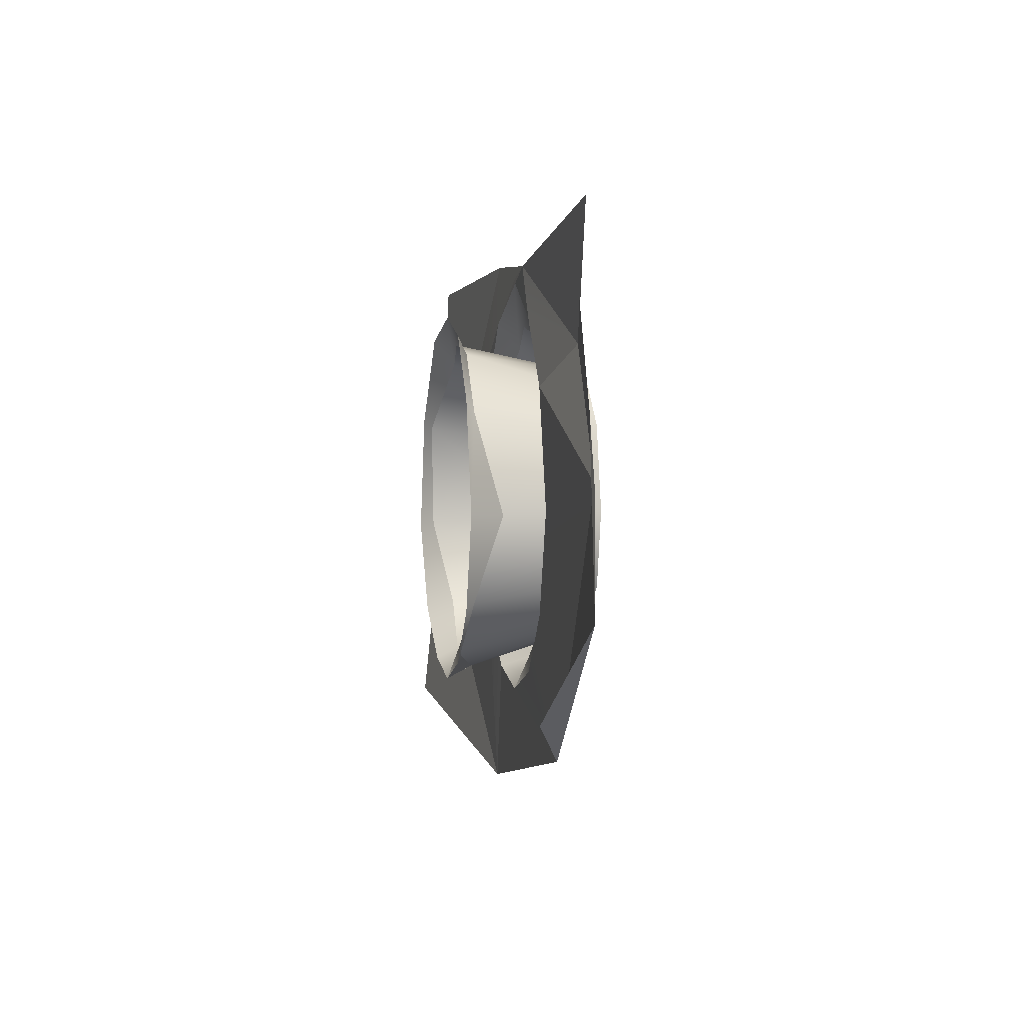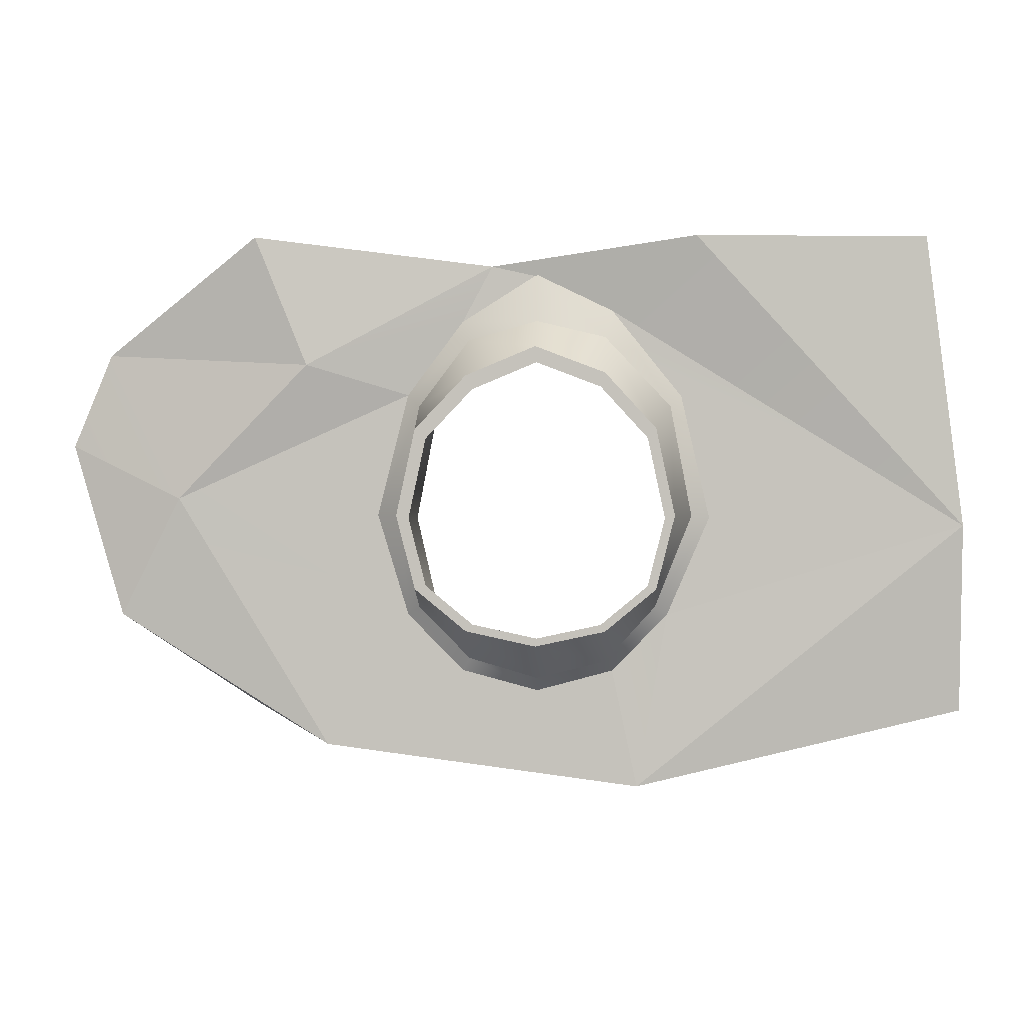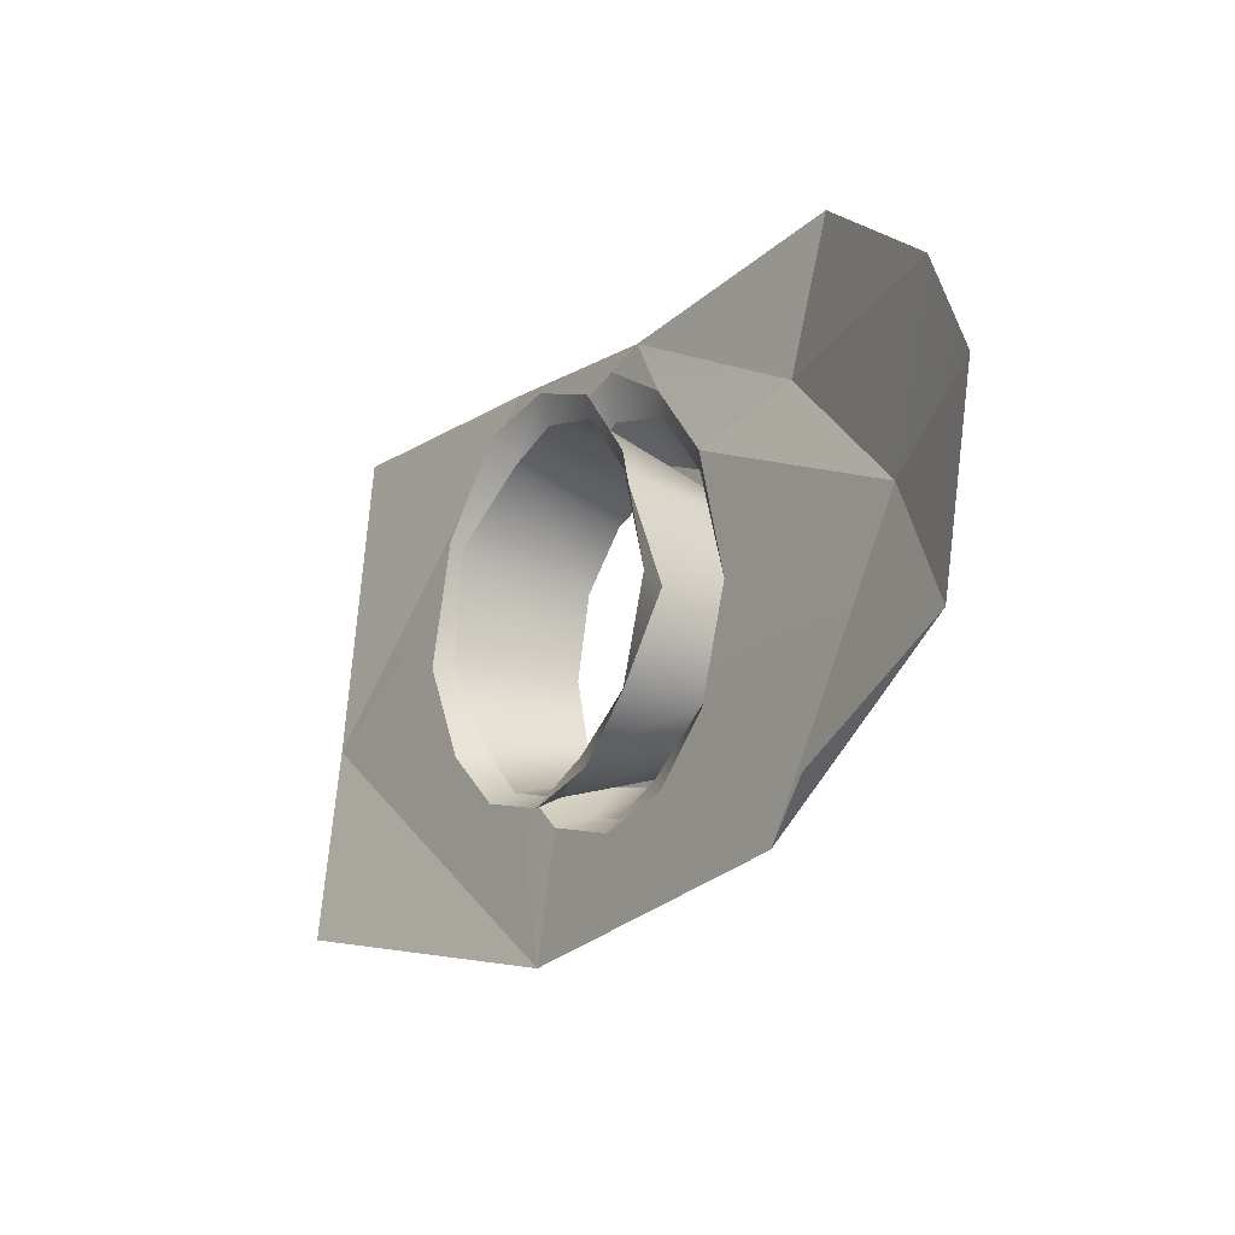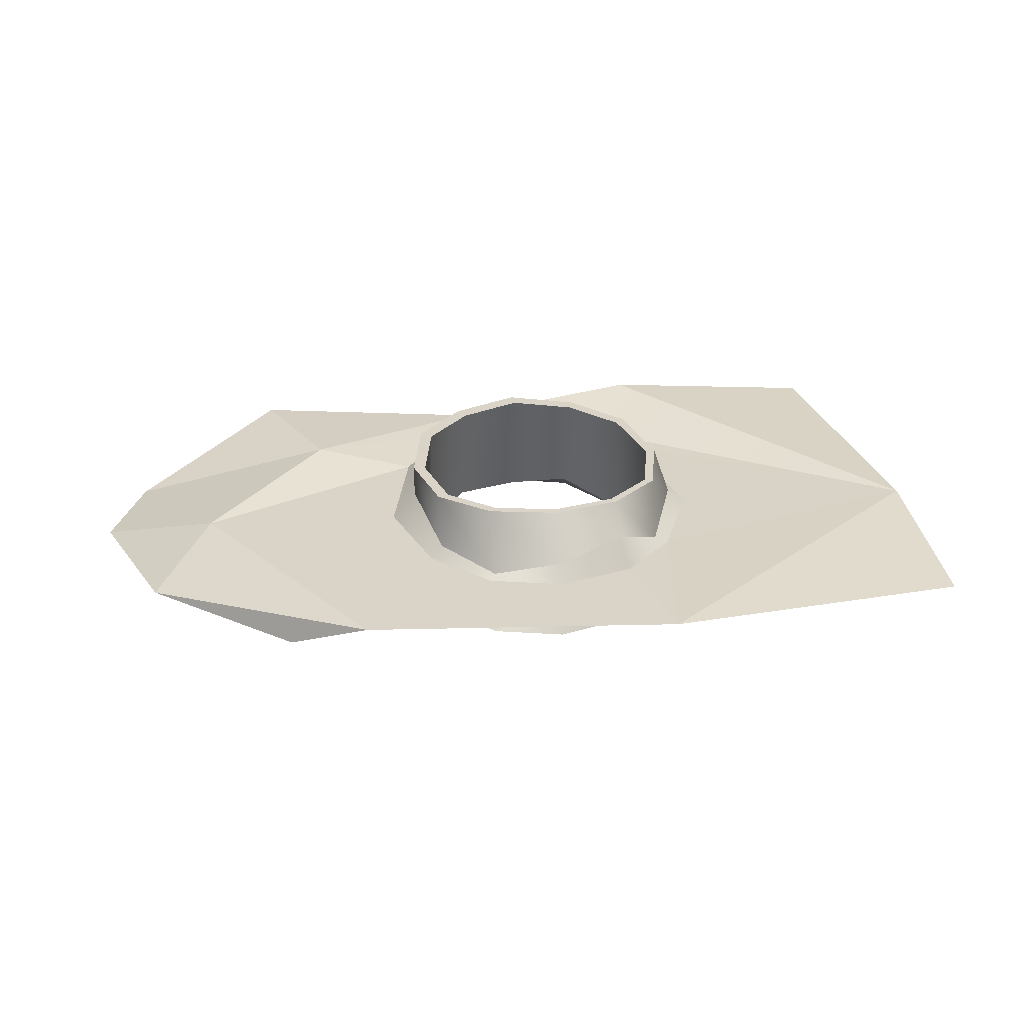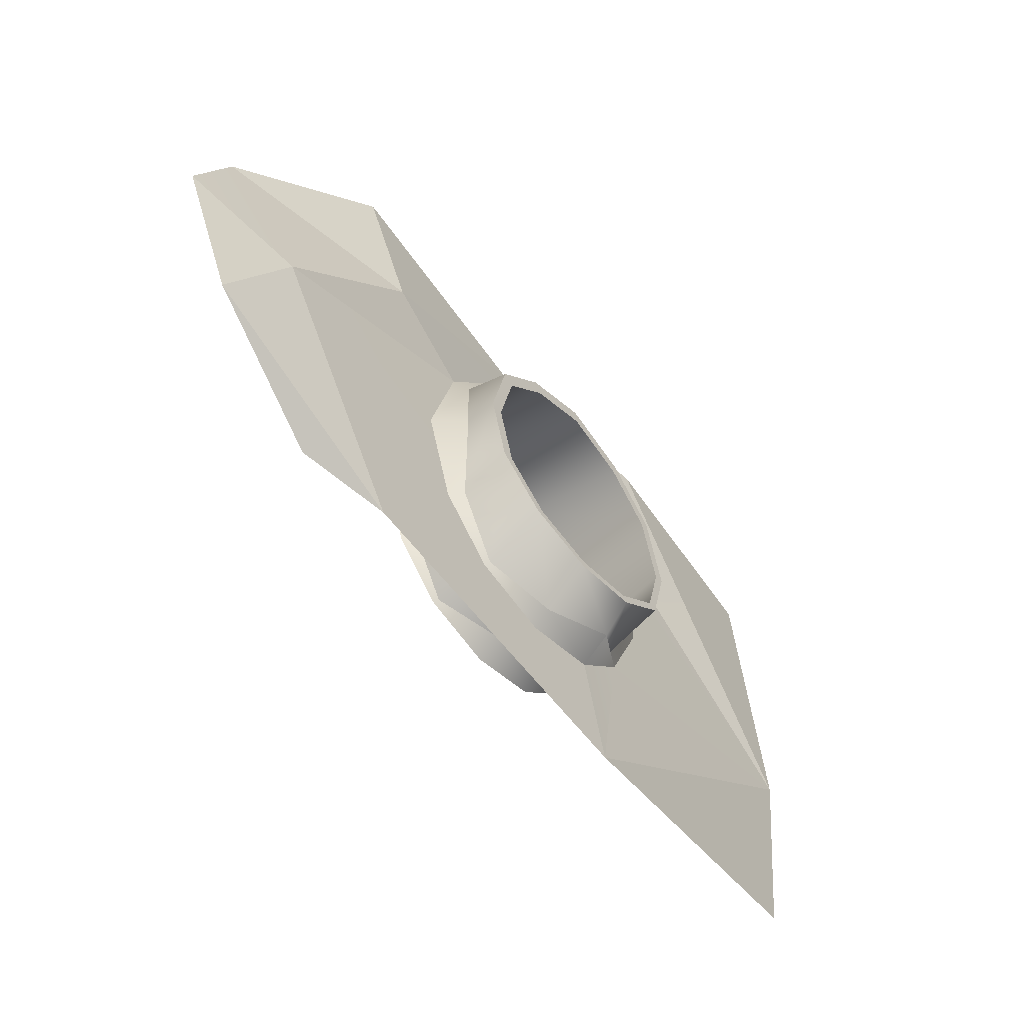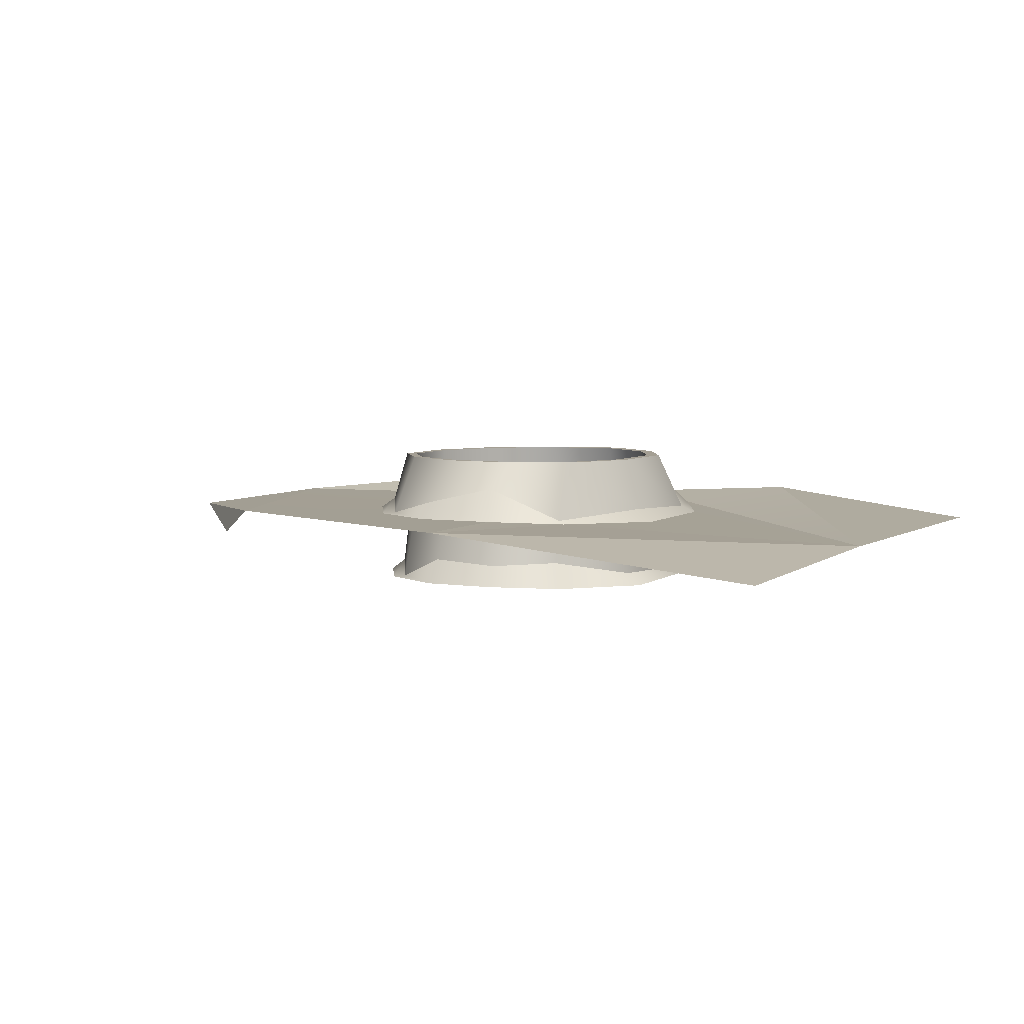
<metadata>
{"format":"obj","ext":"obj","renderer":"f3d","projection":"perspective","resolution":1024,"background":"white","views":[{"elev":-1.8,"azim":79.4,"up":"+Z"},{"elev":1.1,"azim":-177.2,"up":"+Z"},{"elev":-19.1,"azim":54.1,"up":"+Z"},{"elev":28.5,"azim":170.7,"up":"+Y"},{"elev":-57.6,"azim":129.3,"up":"+Z"},{"elev":5.5,"azim":-140.0,"up":"+Y"}]}
</metadata>
<code>
g RoofCeiling
v -6.679 0.7534 9.971
v -14.99 -0.02902 9.971
v -16.35 -0.1618 -0.4796
v -5.643 0.1523 -3.727
v -4.551 0.2774 -9.976
v -3.653 0.2731 -5.758
v -7.17 0.08106 -0.1986
v -16.35 -0.1618 -0.4796
v -6.157 0.07833 4.207
v -3.653 0.1449 7.317
v 12.21 0.2913 0.4879
v 7.427 0.8318 5.345
v 3.774 0.2603 4.258
v 1.784 0.2556 6.914
v 0.7031 0.2533 8.921
v -0.9347 0.256 8.628
v -0.9347 0.256 8.628
v 0.7031 0.2533 8.921
v -3.653 0.1449 7.317
v 0.7031 0.2533 8.921
v 7.427 0.8318 5.345
v 9.319 0.6867 9.976
v 14.42 -0.2058 -3.787
v 12.21 0.2913 0.4879
v 6.731 0.2601 -8.503
v 6.731 0.2601 -8.503
v 9.457 -0.8708 -7.119
v 14.42 -0.2058 -3.787
v -16.35 -0.1618 -0.4796
v -4.551 0.2774 -9.976
v -5.643 0.1523 -3.727
v -16.35 -0.1618 -0.4796
v -16.35 -0.8492 -7.269
v -4.551 0.2774 -9.976
v 9.319 0.6867 9.976
v 7.427 0.8318 5.345
v 14.95 -0.7843 5.771
v 14.42 -0.2058 -3.787
v 16.35 -0.8025 2.406
v 12.21 0.2913 0.4879
v 1.288 -2.216 -5.021
v 1.288 2.409 -3.942
v 2.947 2.409 -2.571
v 2.947 -1.891 -3.293
v -0.9792 -1.35 -5.628
v 1.288 2.409 -3.942
v 1.288 -2.216 -5.021
v -0.9792 2.409 -4.432
v -3.246 -1.491 -5.021
v -3.246 2.409 -3.942
v 2.947 -1.891 -3.293
v 2.947 2.409 -2.571
v 3.554 2.409 -0.1667
v 3.554 -0.9728 -0.2311
v 2.947 2.409 2.643
v 2.947 -1.894 3.392
v 1.288 2.409 4.387
v 1.288 -1.896 5.596
v -4.905 -1.408 -3.289
v -3.246 2.409 -3.942
v -3.246 -1.491 -5.021
v -4.905 2.409 -2.568
v -6.109 -1.993 -0.2457
v -5.513 2.409 -0.1667
v -5.417 -2.168 3.404
v -4.905 2.409 2.662
v -3.246 -1.631 5.675
v -3.246 2.409 4.472
v 1.288 -1.896 5.596
v 1.288 2.409 4.387
v -0.9792 2.409 5.332
v -0.9792 -1.896 6.18
v -3.246 2.409 4.472
v -3.246 -1.631 5.675
v -3.479 -2.23 -5.424
v -3.246 -1.491 -5.021
v -0.9792 -1.35 -5.628
v -0.9792 -2.233 -6.094
v -0.9792 -2.233 -6.094
v -0.9792 -1.35 -5.628
v 1.288 -2.216 -5.021
v 1.521 -2.239 -5.424
v 2.947 -1.891 -3.293
v 3.351 -2.236 -3.557
v 3.351 -2.236 -3.557
v 2.947 -1.891 -3.293
v 3.554 -0.9728 -0.2311
v 4.363 -2.232 -0.2351
v 2.947 -1.894 3.392
v 3.351 -2.241 3.786
v 3.351 -2.241 3.786
v 2.947 -1.894 3.392
v 1.288 -1.896 5.596
v 1.521 -2.246 6.229
v -0.9792 -1.896 6.18
v -0.9792 -2.245 7.177
v -3.246 -1.631 5.675
v -3.479 -2.348 6.6
v -3.479 -2.348 6.6
v -3.246 -1.631 5.675
v -5.417 -2.168 3.404
v -5.782 -2.409 3.739
v -6.109 -1.993 -0.2457
v -6.714 -2.406 -0.3121
v -4.905 -1.408 -3.289
v -5.309 -2.341 -3.557
v -3.246 -1.491 -5.021
v -3.479 -2.23 -5.424
v -3.653 0.2731 -5.758
v -4.551 0.2774 -9.976
v -0.9347 0.2699 -6.486
v 6.731 0.2601 -8.503
v 1.784 0.2631 -5.758
v 3.774 0.2658 -3.727
v 12.21 0.2913 0.4879
v 4.874 0.2711 -0.1149
v 3.774 0.2603 4.258
v 3.774 0.2603 4.258
v 7.427 0.8318 5.345
v 1.784 0.2556 6.914
v 0.7031 0.2533 8.921
v -6.679 0.7534 9.971
v -3.653 0.1449 7.317
v 0.7031 0.2533 8.921
v -16.35 -0.1618 -0.4796
v 1.53 0.2876 -5.319
v 3.335 0.6417 -3.44
v 3.335 2.409 -2.692
v 1.53 2.409 -4.182
v -0.9347 0.8796 -5.979
v 1.53 0.2876 -5.319
v 1.53 2.409 -4.182
v -0.9347 2.409 -4.716
v -3.4 1.466 -5.319
v -3.4 2.409 -4.182
v 3.335 0.6417 -3.44
v 3.995 2.409 -0.07755
v 3.335 2.409 -2.692
v 3.995 1.265 -0.1106
v 3.335 2.409 2.978
v 3.335 0.6384 3.829
v 1.53 2.409 4.874
v 1.53 0.6355 6.225
v 1.53 0.6355 6.225
v -0.9347 2.409 5.901
v 1.53 2.409 4.874
v -0.9347 0.6357 6.916
v -3.4 2.409 4.966
v -3.4 0.9246 6.312
v -3.4 0.9246 6.312
v -5.204 2.409 2.998
v -3.4 2.409 4.966
v -5.761 0.3403 3.842
v -5.865 2.409 -0.07755
v -6.513 0.5302 -0.1264
v -5.204 2.409 -2.689
v -5.204 0.2345 -3.436
v -3.4 2.409 -4.182
v -3.4 1.466 -5.319
v -5.643 0.1523 -3.727
v -3.653 0.2731 -5.758
v -5.204 0.2345 -3.436
v -3.653 0.2731 -5.758
v -0.9347 0.2699 -6.486
v -0.9347 0.8796 -5.979
v -3.4 1.466 -5.319
v -0.9347 0.2699 -6.486
v 1.53 0.2876 -5.319
v -0.9347 0.8796 -5.979
v 1.784 0.2631 -5.758
v 3.335 0.6417 -3.44
v 3.774 0.2658 -3.727
v 3.774 0.2658 -3.727
v 3.995 1.265 -0.1106
v 3.335 0.6417 -3.44
v 4.874 0.2711 -0.1149
v 3.335 0.6384 3.829
v 3.774 0.2603 4.258
v 3.774 0.2603 4.258
v 1.784 0.2556 6.914
v 1.53 0.6355 6.225
v 3.335 0.6384 3.829
v 1.784 0.2556 6.914
v -0.9347 0.6357 6.916
v 1.53 0.6355 6.225
v -0.9347 0.256 8.628
v -3.4 0.9246 6.312
v -3.653 0.1449 7.317
v -3.653 0.1449 7.317
v -5.761 0.3403 3.842
v -3.4 0.9246 6.312
v -6.157 0.07833 4.207
v -6.513 0.5302 -0.1264
v -7.17 0.08106 -0.1986
v -7.17 0.08106 -0.1986
v -5.643 0.1523 -3.727
v -5.204 0.2345 -3.436
v -6.513 0.5302 -0.1264
v 1.288 2.409 -3.942
v 3.335 2.409 -2.692
v 2.947 2.409 -2.571
v 1.53 2.409 -4.182
v -0.9792 2.409 -4.432
v -0.9347 2.409 -4.716
v -3.246 2.409 -3.942
v -3.4 2.409 -4.182
v -4.905 2.409 -2.568
v -5.204 2.409 -2.689
v -5.513 2.409 -0.1667
v -5.865 2.409 -0.07755
v -4.905 2.409 2.662
v -5.204 2.409 2.998
v -3.246 2.409 4.472
v -3.4 2.409 4.966
v -0.9792 2.409 5.332
v -0.9347 2.409 5.901
v 1.288 2.409 4.387
v 1.53 2.409 4.874
v 2.947 2.409 2.643
v 3.335 2.409 2.978
v 3.554 2.409 -0.1667
v 3.995 2.409 -0.07755
v 2.947 2.409 -2.571
v 3.335 2.409 -2.692
v 12.21 0.2913 0.4879
v 14.95 -0.7843 5.771
v 7.427 0.8318 5.345
v 16.35 -0.8025 2.406
g RoofCeiling_0
f 3 2 1
f 6 5 4
f 4 8 7
f 8 9 7
f 10 9 8
f 13 12 11
f 16 15 14
f 19 18 17
f 22 21 20
f 25 24 23
f 28 27 26
f 31 30 29
f 34 33 32
f 37 36 35
f 40 39 38
f 43 42 41
f 44 43 41
f 47 46 45
f 46 48 45
f 45 48 49
f 48 50 49
f 53 52 51
f 54 53 51
f 55 53 54
f 56 55 54
f 57 55 56
f 58 57 56
f 61 60 59
f 60 62 59
f 59 62 63
f 62 64 63
f 63 64 65
f 64 66 65
f 65 66 67
f 66 68 67
f 71 70 69
f 72 71 69
f 73 71 72
f 74 73 72
f 77 76 75
f 78 77 75
f 81 80 79
f 82 81 79
f 83 81 82
f 84 83 82
f 87 86 85
f 88 87 85
f 89 87 88
f 90 89 88
f 93 92 91
f 94 93 91
f 95 93 94
f 96 95 94
f 97 95 96
f 98 97 96
f 101 100 99
f 102 101 99
f 103 101 102
f 104 103 102
f 105 103 104
f 106 105 104
f 107 105 106
f 108 107 106
f 111 110 109
f 111 112 110
f 113 112 111
f 114 112 113
f 114 115 112
f 116 115 114
f 117 115 116
f 120 119 118
f 120 121 119
f 124 123 122
f 122 123 125
f 128 127 126
f 129 128 126
f 132 131 130
f 133 132 130
f 133 130 134
f 135 133 134
f 138 137 136
f 137 139 136
f 137 140 139
f 140 141 139
f 140 142 141
f 142 143 141
f 146 145 144
f 145 147 144
f 145 148 147
f 148 149 147
f 152 151 150
f 151 153 150
f 151 154 153
f 154 155 153
f 154 156 155
f 156 157 155
f 156 158 157
f 158 159 157
f 159 161 160
f 162 159 160
f 165 164 163
f 166 165 163
f 169 168 167
f 168 170 167
f 168 171 170
f 171 172 170
f 175 174 173
f 174 176 173
f 174 177 176
f 177 178 176
f 181 180 179
f 182 181 179
f 185 184 183
f 184 186 183
f 184 187 186
f 187 188 186
f 191 190 189
f 190 192 189
f 190 193 192
f 193 194 192
f 197 196 195
f 198 197 195
f 201 200 199
f 200 202 199
f 199 202 203
f 202 204 203
f 203 204 205
f 204 206 205
f 205 206 207
f 206 208 207
f 207 208 209
f 208 210 209
f 209 210 211
f 210 212 211
f 211 212 213
f 212 214 213
f 213 214 215
f 214 216 215
f 215 216 217
f 216 218 217
f 217 218 219
f 218 220 219
f 219 220 221
f 220 222 221
f 221 222 223
f 222 224 223
f 227 226 225
f 228 225 226

</code>
